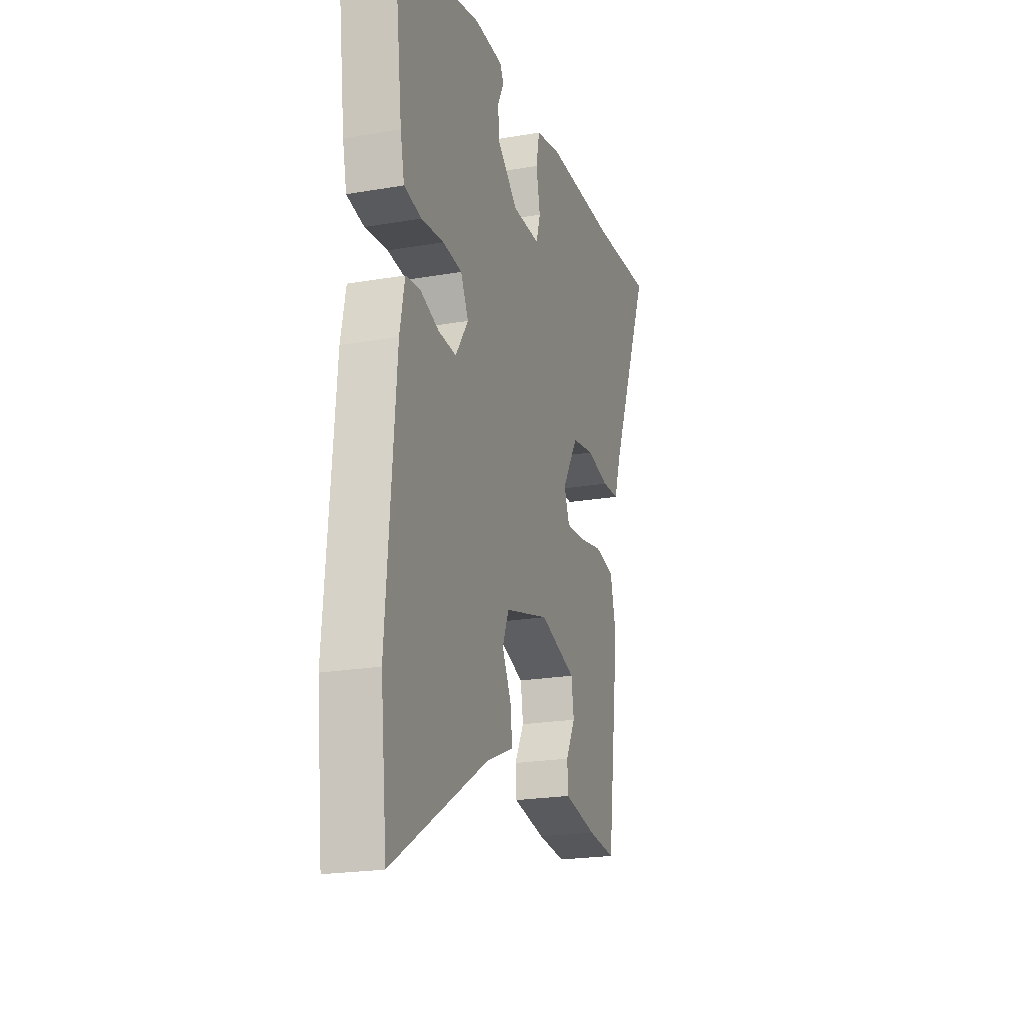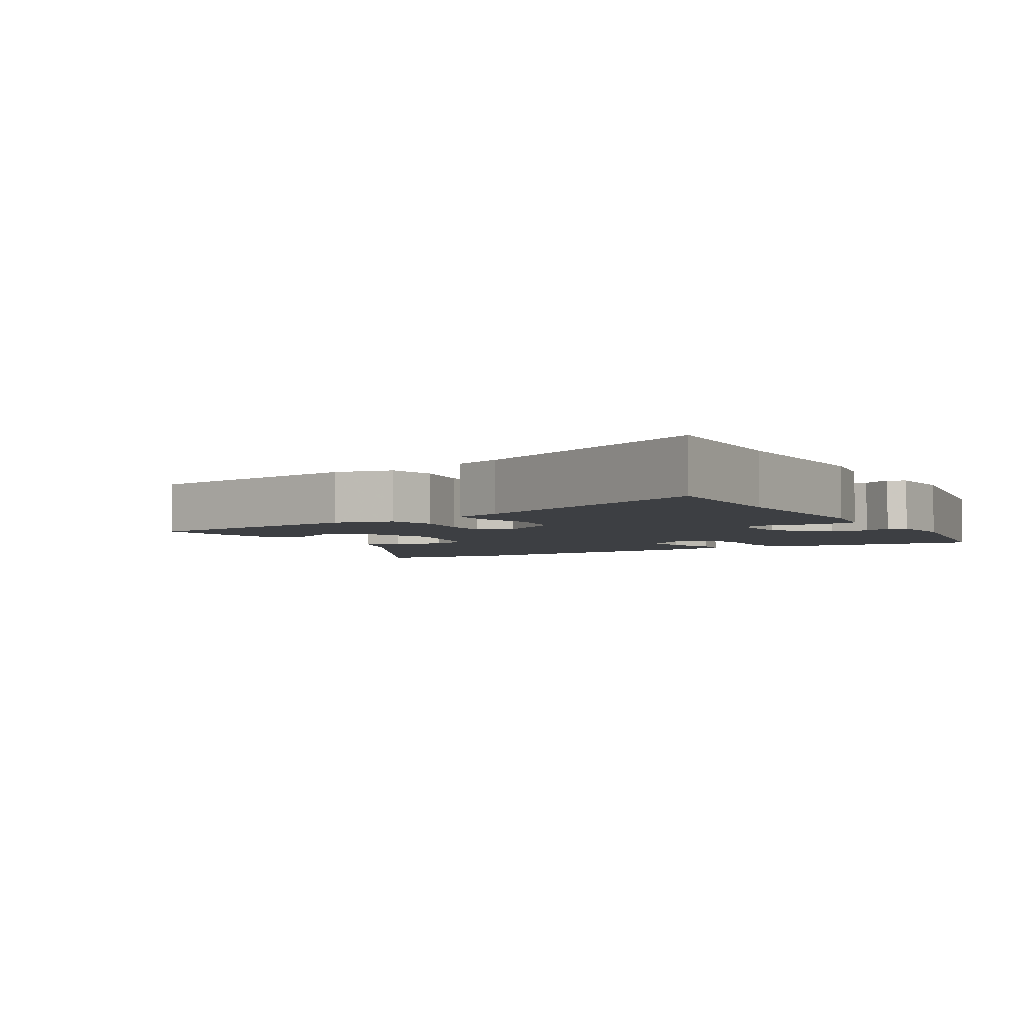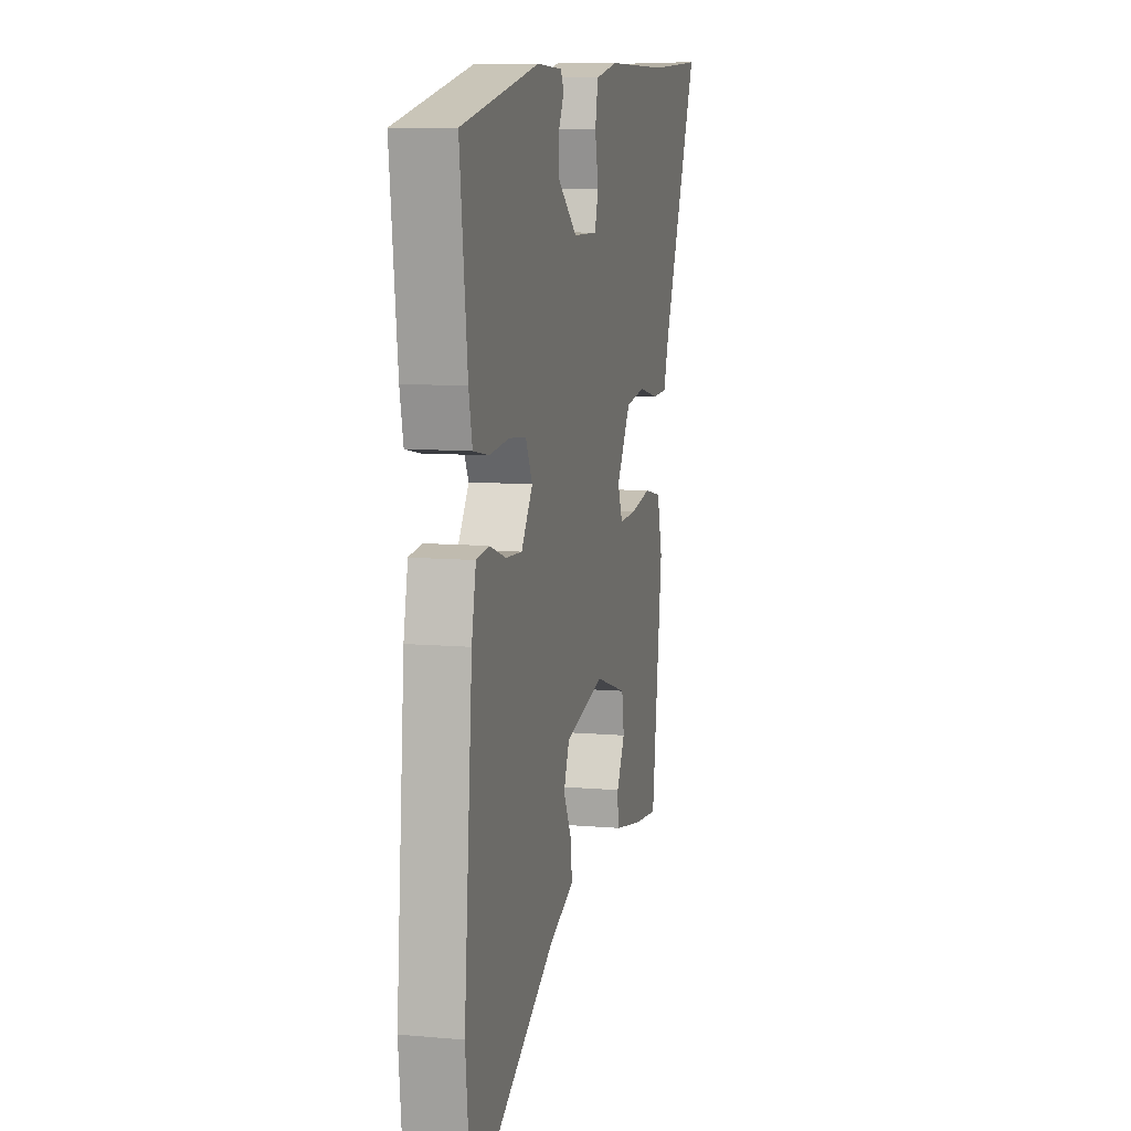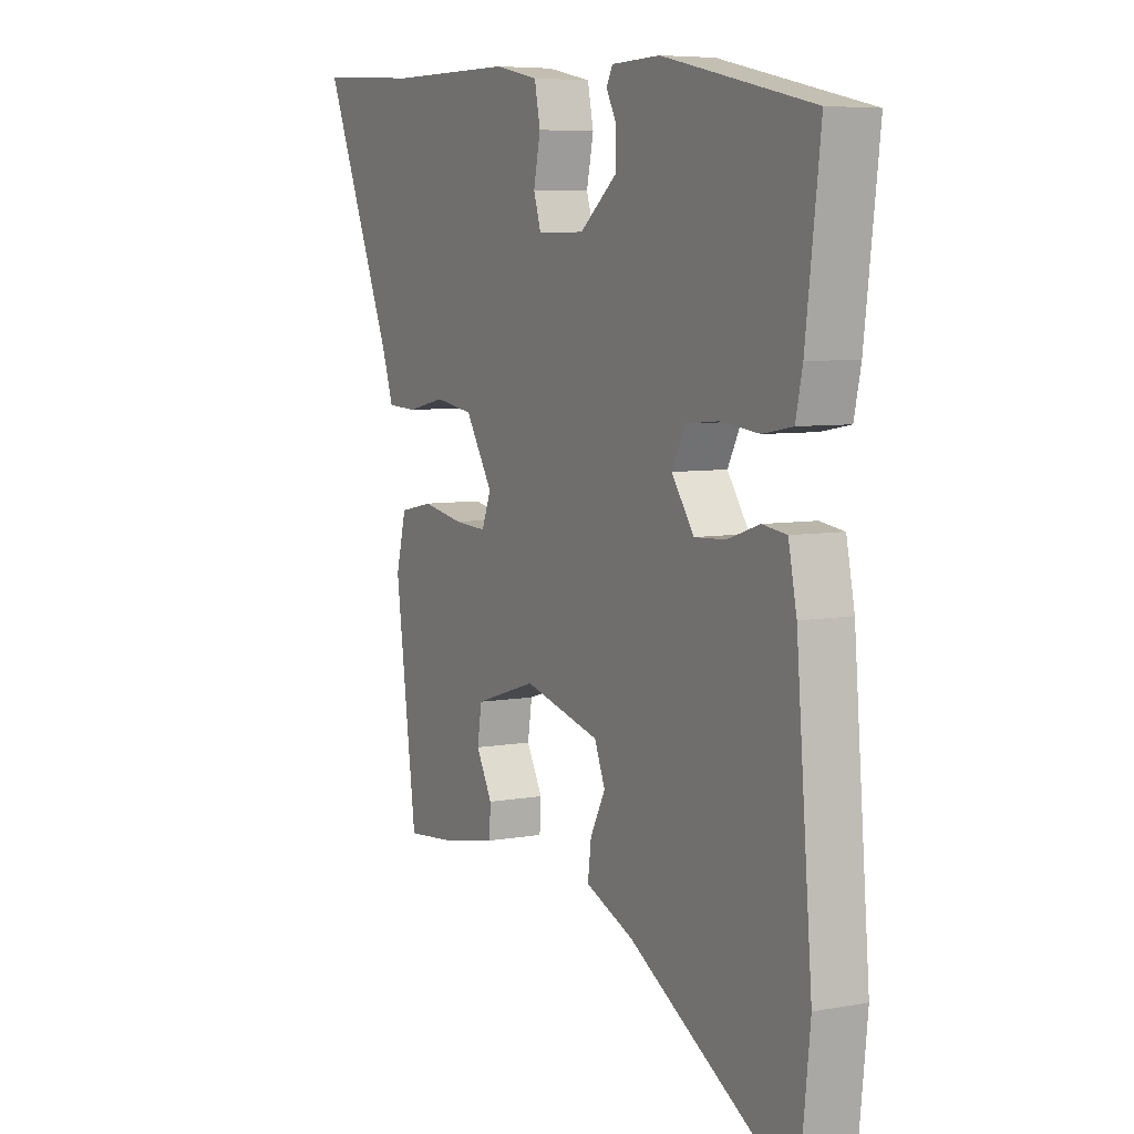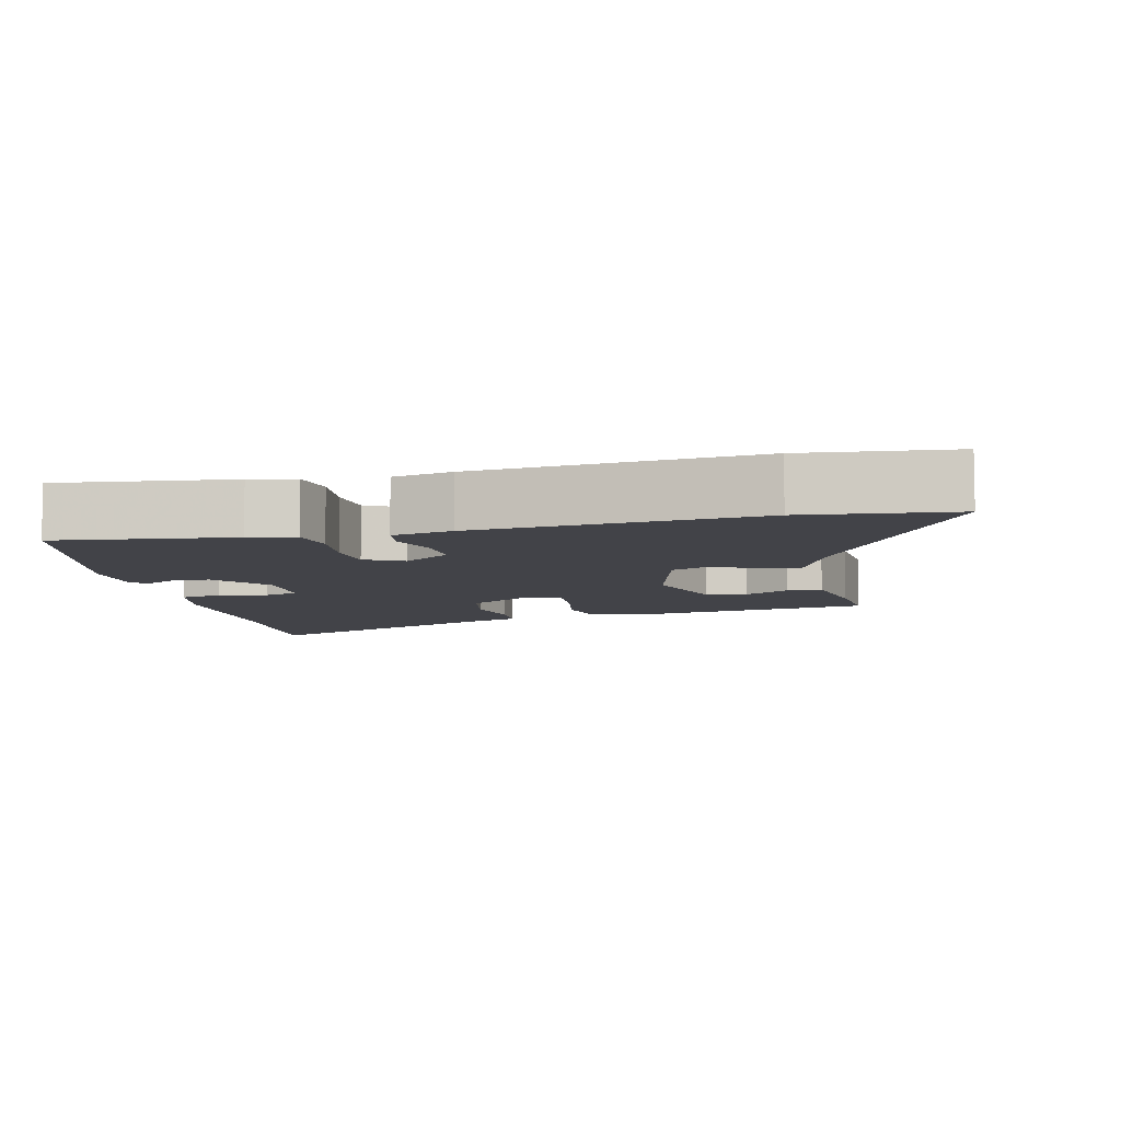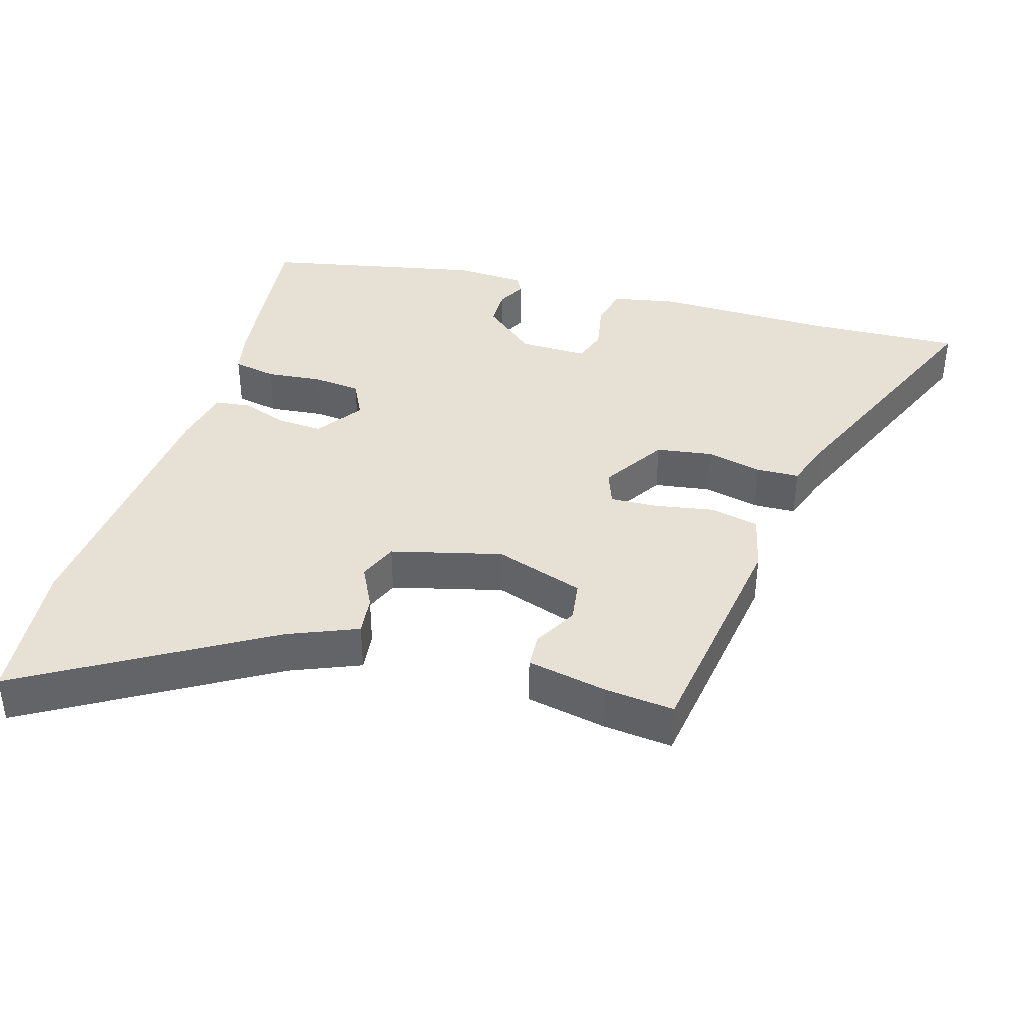
<metadata>
{"format":"obj","ext":"obj","renderer":"f3d","projection":"perspective","resolution":1024,"background":"white","views":[{"elev":-21.5,"azim":107.1,"up":"+Z"},{"elev":-3.8,"azim":-57.9,"up":"+Y"},{"elev":8.8,"azim":103.6,"up":"+Z"},{"elev":6.4,"azim":61.1,"up":"+Z"},{"elev":-7.6,"azim":103.2,"up":"+Y"},{"elev":39.1,"azim":-162.8,"up":"+Y"}]}
</metadata>
<code>
v 0.502 0.07 -0.479
v 0.48 0.07 -0.687
v 0.143 0.07 -0.483
v 0.045 0.07 -0.441
v 0.052 0.07 -0.385
v 0.083 0.07 -0.325
v 0.061 0.07 -0.27
v -0.095 0.07 -0.228
v -0.222 0.07 -0.268
v -0.231 0.07 -0.326
v -0.198 0.07 -0.388
v -0.201 0.07 -0.437
v -0.315 0.07 -0.458
v -0.413 0.07 -0.467
v -0.457 0.07 -0.133
v -0.436 0.07 -0.05
v -0.367 0.07 -0.036
v -0.283 0.07 -0.052
v -0.216 0.07 -0.056
v -0.197 0.07 -0.007
v -0.253 0.07 0.084
v -0.332 0.07 0.097
v -0.411 0.07 0.08
v -0.472 0.07 0.083
v -0.495 0.07 0.153
v -0.642 0.07 0.509
v -0.428 0.07 0.496
v -0.172 0.07 0.495
v -0.081 0.07 0.476
v -0.069 0.07 0.417
v -0.083 0.07 0.349
v -0.068 0.07 0.3
v 0.029 0.07 0.3
v 0.105 0.07 0.362
v 0.106 0.07 0.416
v 0.085 0.07 0.457
v 0.098 0.07 0.481
v 0.198 0.07 0.484
v 0.506 0.07 0.416
v 0.476 0.07 0.17
v 0.462 0.07 0.105
v 0.401 0.07 0.094
v 0.322 0.07 0.103
v 0.254 0.07 0.097
v 0.227 0.07 0.044
v 0.272 0.07 -0.022
v 0.336 0.07 -0.019
v 0.402 0.07 0.003
v 0.452 0.07 -0.004
v 0.469 0.07 -0.088
v 0.502 0 -0.479
v 0.48 0 -0.687
v 0.143 0 -0.483
v 0.045 0 -0.441
v 0.052 0 -0.385
v 0.083 0 -0.325
v 0.061 0 -0.27
v -0.095 0 -0.228
v -0.222 0 -0.268
v -0.231 0 -0.326
v -0.198 0 -0.388
v -0.201 0 -0.437
v -0.315 0 -0.458
v -0.413 0 -0.467
v -0.457 0 -0.133
v -0.436 0 -0.05
v -0.367 0 -0.036
v -0.283 0 -0.052
v -0.216 0 -0.056
v -0.197 0 -0.007
v -0.253 0 0.084
v -0.332 0 0.097
v -0.411 0 0.08
v -0.472 0 0.083
v -0.495 0 0.153
v -0.642 0 0.509
v -0.428 0 0.496
v -0.172 0 0.495
v -0.081 0 0.476
v -0.069 0 0.417
v -0.083 0 0.349
v -0.068 0 0.3
v 0.029 0 0.3
v 0.105 0 0.362
v 0.106 0 0.416
v 0.085 0 0.457
v 0.098 0 0.481
v 0.198 0 0.484
v 0.506 0 0.416
v 0.476 0 0.17
v 0.462 0 0.105
v 0.401 0 0.094
v 0.322 0 0.103
v 0.254 0 0.097
v 0.227 0 0.044
v 0.272 0 -0.022
v 0.336 0 -0.019
v 0.402 0 0.003
v 0.452 0 -0.004
v 0.469 0 -0.088
f 1 2 3
f 50 1 3
f 49 50 3
f 48 49 3
f 47 48 3
f 4 5 6
f 3 4 6
f 47 3 6
f 46 47 6
f 45 46 6 7
f 44 45 7 8
f 41 42 43
f 40 41 43
f 39 40 43
f 38 39 43
f 37 38 43
f 36 37 43
f 35 36 43
f 34 35 43 44
f 44 8 9
f 34 44 9
f 33 34 9
f 29 30 31
f 28 29 31
f 27 28 31
f 27 31 32
f 26 27 32
f 25 26 32
f 25 32 33
f 24 25 33
f 23 24 33
f 22 23 33
f 16 17 18
f 15 16 18
f 14 15 18
f 13 14 18
f 13 18 19
f 10 11 12 13
f 13 19 20
f 10 13 20
f 9 10 20
f 21 22 33
f 20 21 33
f 9 20 33
f 53 52 51
f 53 51 100
f 53 100 99
f 53 99 98
f 53 98 97
f 56 55 54
f 56 54 53
f 56 53 97
f 56 97 96
f 57 56 96 95
f 58 57 95 94
f 93 92 91
f 93 91 90
f 93 90 89
f 93 89 88
f 93 88 87
f 93 87 86
f 93 86 85
f 94 93 85 84
f 59 58 94
f 59 94 84
f 59 84 83
f 81 80 79
f 81 79 78
f 81 78 77
f 82 81 77
f 82 77 76
f 82 76 75
f 83 82 75
f 83 75 74
f 83 74 73
f 83 73 72
f 68 67 66
f 68 66 65
f 68 65 64
f 68 64 63
f 69 68 63
f 63 62 61 60
f 70 69 63
f 70 63 60
f 70 60 59
f 83 72 71
f 83 71 70
f 83 70 59
f 1 51 52 2
f 2 52 53 3
f 3 53 54 4
f 4 54 55 5
f 5 55 56 6
f 6 56 57 7
f 7 57 58 8
f 8 58 59 9
f 9 59 60 10
f 10 60 61 11
f 11 61 62 12
f 12 62 63 13
f 13 63 64 14
f 14 64 65 15
f 15 65 66 16
f 16 66 67 17
f 17 67 68 18
f 18 68 69 19
f 19 69 70 20
f 20 70 71 21
f 21 71 72 22
f 22 72 73 23
f 23 73 74 24
f 24 74 75 25
f 25 75 76 26
f 26 76 77 27
f 27 77 78 28
f 28 78 79 29
f 29 79 80 30
f 30 80 81 31
f 31 81 82 32
f 32 82 83 33
f 33 83 84 34
f 34 84 85 35
f 35 85 86 36
f 36 86 87 37
f 37 87 88 38
f 38 88 89 39
f 39 89 90 40
f 40 90 91 41
f 41 91 92 42
f 42 92 93 43
f 43 93 94 44
f 44 94 95 45
f 45 95 96 46
f 46 96 97 47
f 47 97 98 48
f 48 98 99 49
f 49 99 100 50
f 50 100 51 1

</code>
